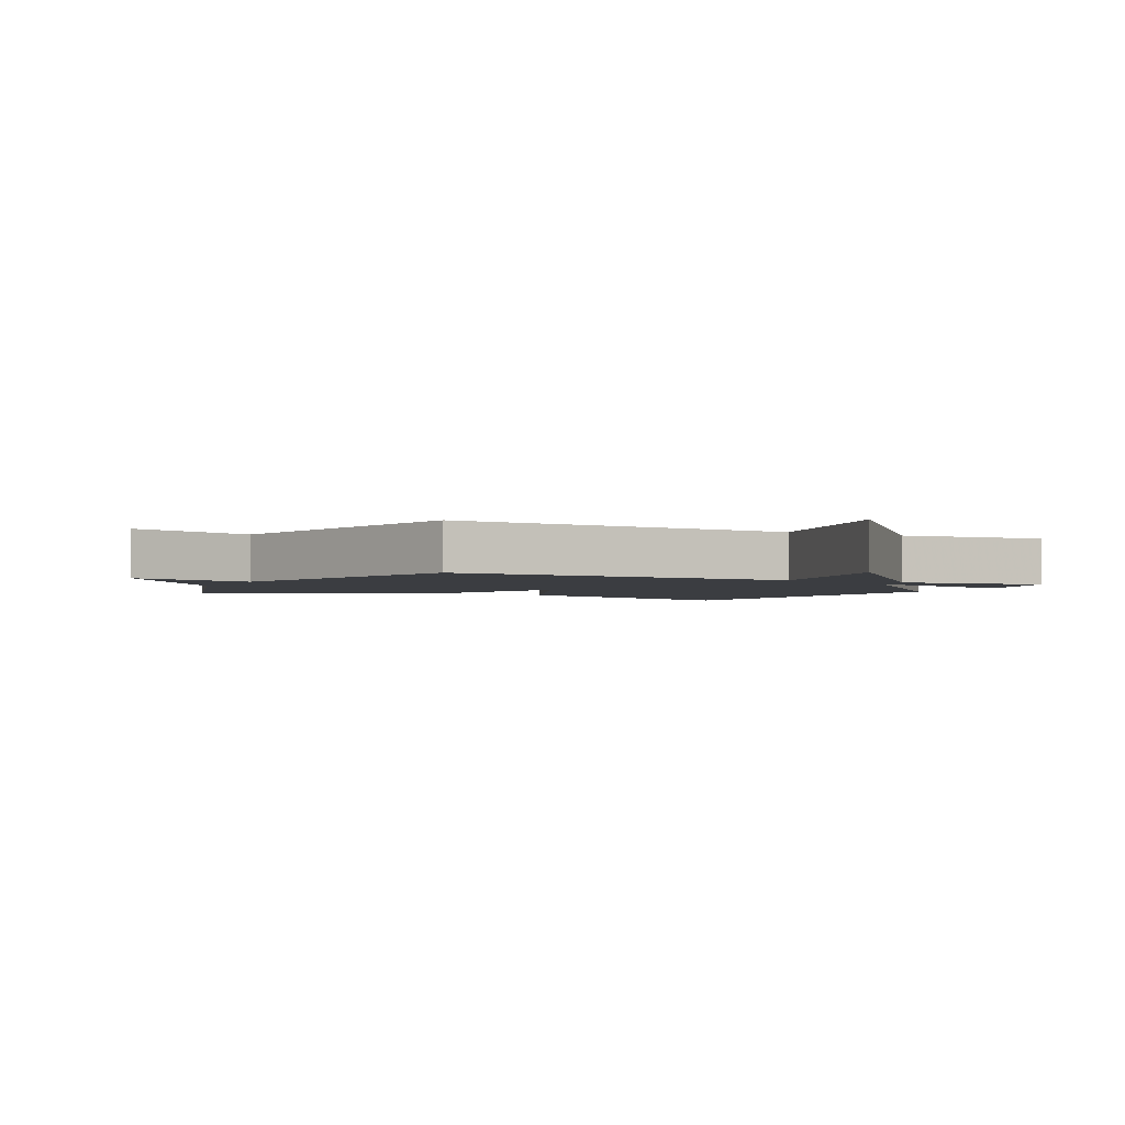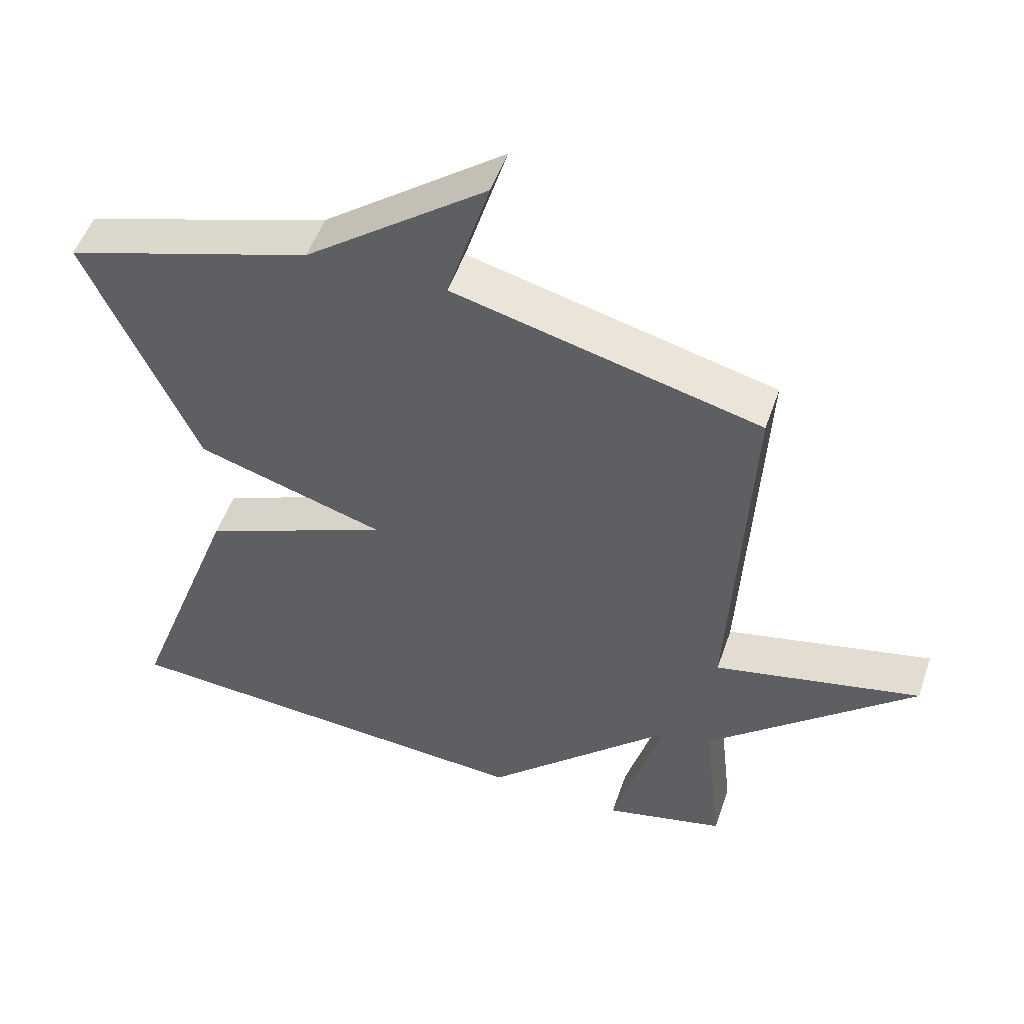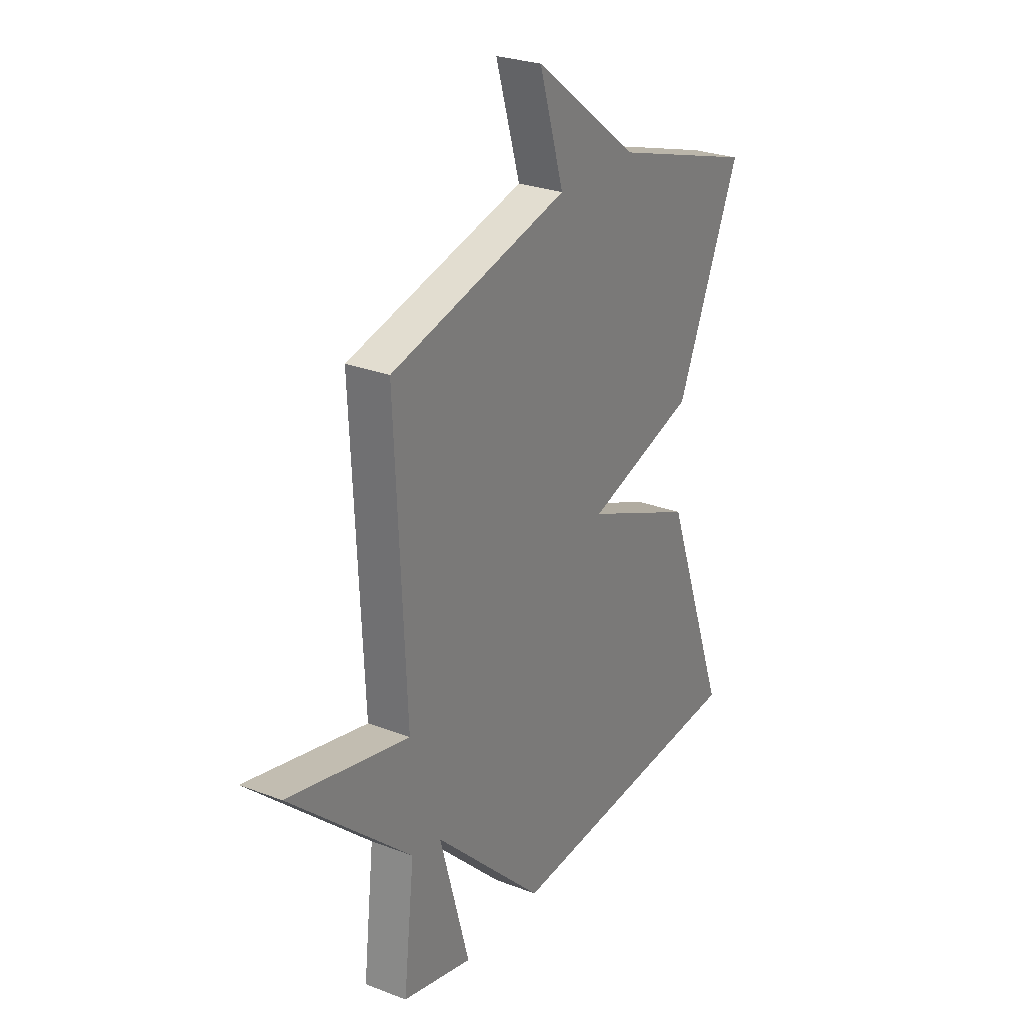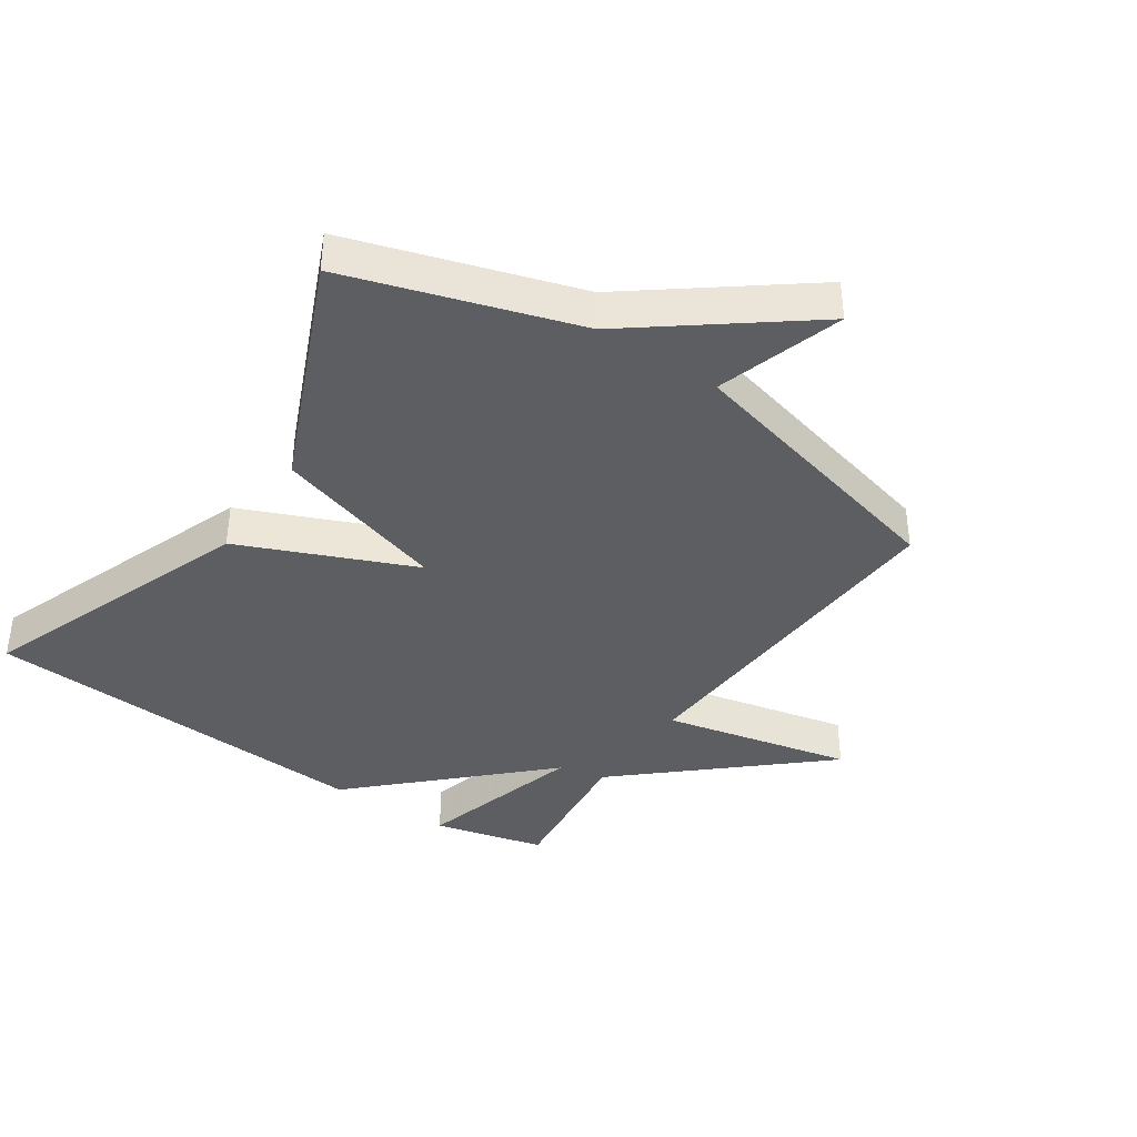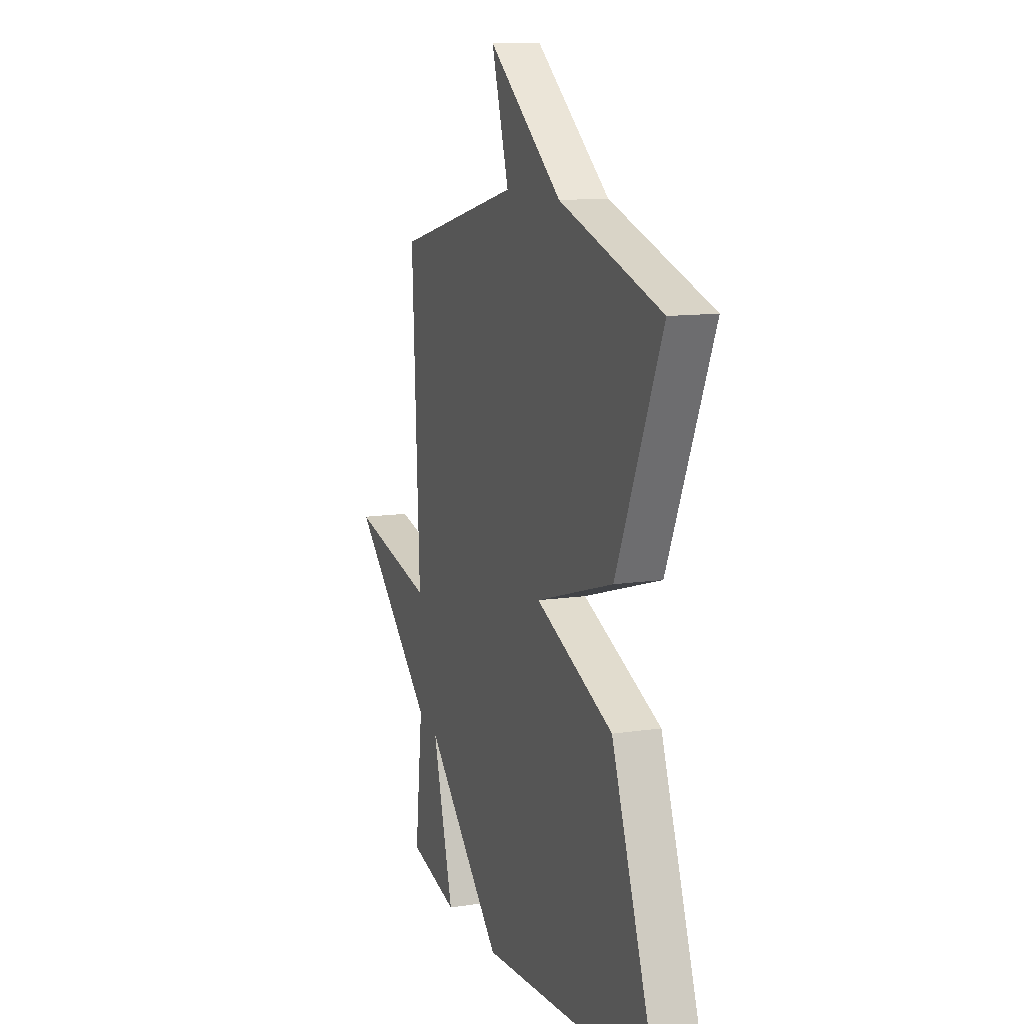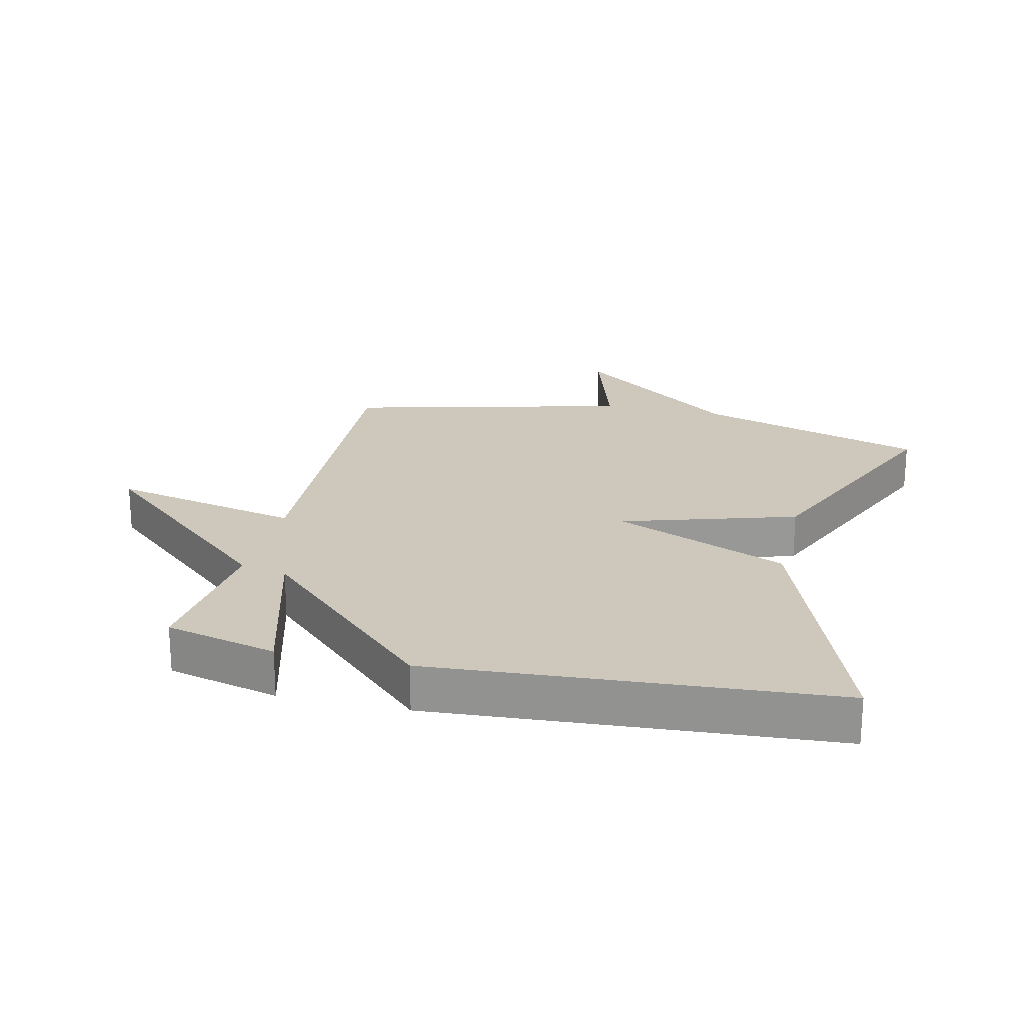
<metadata>
{"format":"obj","ext":"obj","renderer":"f3d","projection":"perspective","resolution":1024,"background":"white","views":[{"elev":-2.5,"azim":62.8,"up":"+Y"},{"elev":51.4,"azim":18.8,"up":"+Z"},{"elev":27.0,"azim":120.8,"up":"+Z"},{"elev":-38.9,"azim":-34.1,"up":"+Y"},{"elev":11.7,"azim":-110.0,"up":"+Z"},{"elev":21.9,"azim":-166.9,"up":"+Y"}]}
</metadata>
<code>
v 0.5 0.07 -0.5
v 0.325 0.07 -0.543
v 0.399 0.07 -0.277
v 0.125 0.07 -0.543
v -0.5 0.07 -0.5
v -0.341 0.07 -0.065
v -0.068 0.07 0.051
v -0.341 0.07 0.135
v -0.5 0.07 0.5
v -0.142 0.07 0.612
v 0.119 0.07 0.812
v 0.058 0.07 0.612
v 0.5 0.07 0.5
v 0.473 0.07 -0.061
v 0.772 0.07 0.005
v 0.473 0.07 -0.261
v 0.5 0 -0.5
v 0.325 0 -0.543
v 0.399 0 -0.277
v 0.125 0 -0.543
v -0.5 0 -0.5
v -0.341 0 -0.065
v -0.068 0 0.051
v -0.341 0 0.135
v -0.5 0 0.5
v -0.142 0 0.612
v 0.119 0 0.812
v 0.058 0 0.612
v 0.5 0 0.5
v 0.473 0 -0.061
v 0.772 0 0.005
v 0.473 0 -0.261
f 14 15 16
f 12 13 14
f 12 14 16
f 10 11 12
f 9 10 12
f 8 9 12
f 7 8 12
f 7 12 16
f 5 6 7
f 4 5 7
f 3 4 7
f 3 7 16
f 1 2 3 16
f 32 31 30
f 30 29 28
f 32 30 28
f 28 27 26
f 28 26 25
f 28 25 24
f 28 24 23
f 32 28 23
f 23 22 21
f 23 21 20
f 23 20 19
f 32 23 19
f 32 19 18 17
f 1 17 18 2
f 2 18 19 3
f 3 19 20 4
f 4 20 21 5
f 5 21 22 6
f 6 22 23 7
f 7 23 24 8
f 8 24 25 9
f 9 25 26 10
f 10 26 27 11
f 11 27 28 12
f 12 28 29 13
f 13 29 30 14
f 14 30 31 15
f 15 31 32 16
f 16 32 17 1

</code>
